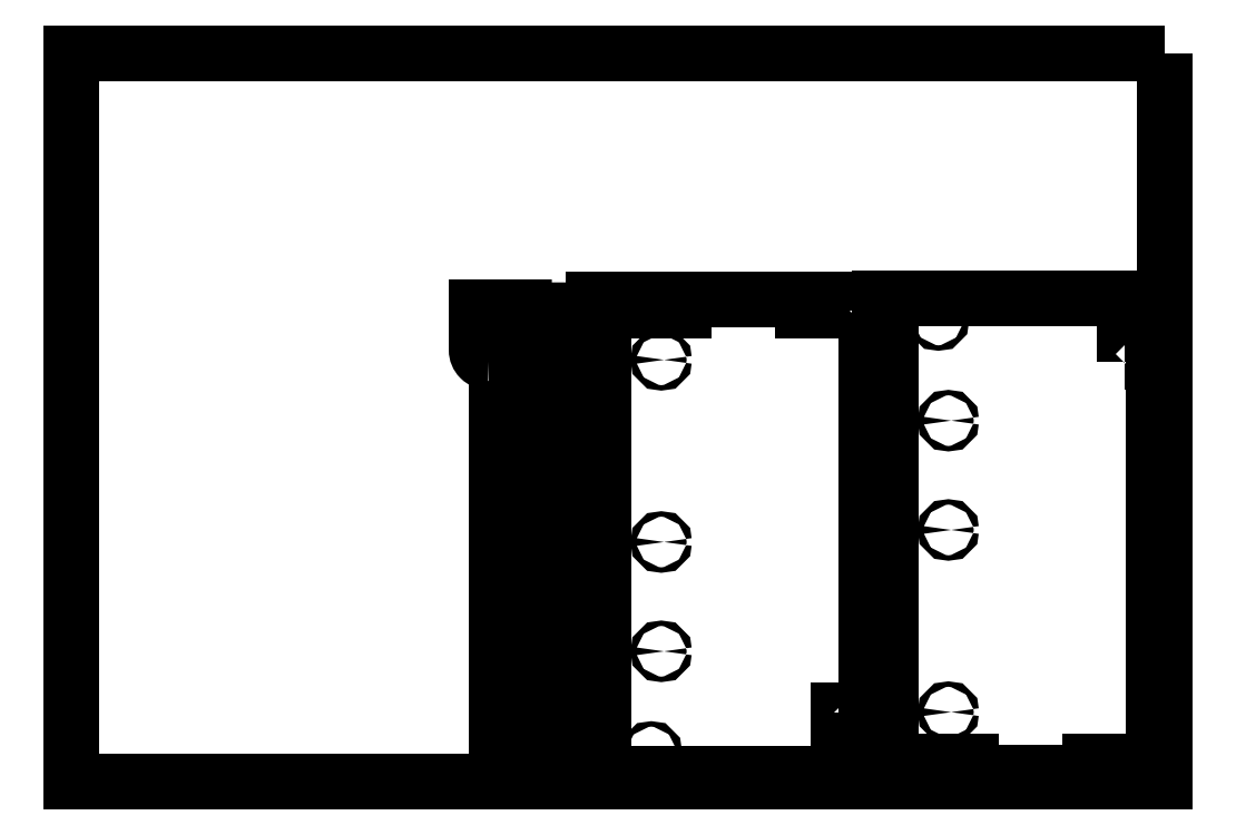
<metadata>
{"format":"dxf","ext":"dxf","renderer":"ezdxf+matplotlib","layout":"modelspace","background":"white","min_lineweight":24,"dpi":150}
</metadata>
<code>
0
SECTION
2
ENTITIES
0
LWPOLYLINE
8
0
90
4
70
1
43
0
10
0
20
425
10
0
20
25
10
-600
20
25
10
-600
20
425
0
CIRCLE
8
0
10
-276.2
20
156.7
30
0
40
1.5
0
CIRCLE
8
0
10
-276.2
20
96.65
30
0
40
1.5
0
CIRCLE
8
0
10
-276.2
20
256.7
30
0
40
1.5
0
CIRCLE
8
0
10
-281.7
20
41.4
30
0
40
1.5
0
LWPOLYLINE
8
0
90
4
70
1
43
0
10
-173.2
20
39.15
10
-173.2
20
47.49
10
-179.2
20
47.49
10
-179.2
20
39.15
0
LWPOLYLINE
8
0
90
4
70
1
43
0
10
-179.2
20
55.82
10
-173.2
20
55.82
10
-173.2
20
64.15
10
-179.2
20
64.15
0
LWPOLYLINE
8
0
90
56
70
1
43
0
10
-173.7
20
283.7
10
-173.7
20
289.7
10
-163.7
20
289.7
10
-163.7
20
29.65
10
-313.7
20
29.65
10
-313.7
20
43.34
10
-307.7
20
43.34
10
-307.7
20
57.02
10
-313.7
20
57.02
10
-313.7
20
70.71
10
-307.7
20
70.71
10
-307.7
20
84.39
10
-313.7
20
84.39
10
-313.7
20
98.08
10
-307.7
20
98.08
10
-307.7
20
111.8
10
-313.7
20
111.8
10
-313.7
20
125.4
10
-307.7
20
125.4
10
-307.7
20
139.1
10
-313.7
20
139.1
10
-313.7
20
152.8
10
-307.7
20
152.8
10
-307.7
20
166.5
10
-313.7
20
166.5
10
-313.7
20
180.2
10
-307.7
20
180.2
10
-307.7
20
193.9
10
-313.7
20
193.9
10
-313.7
20
207.5
10
-307.7
20
207.5
10
-307.7
20
221.2
10
-313.7
20
221.2
10
-313.7
20
234.9
10
-307.7
20
234.9
10
-307.7
20
248.6
10
-313.7
20
248.6
10
-313.7
20
262.3
10
-307.7
20
262.3
10
-307.7
20
276
10
-313.7
20
276
10
-313.7
20
289.7
10
-307.7
20
289.7
10
-307.7
20
283.7
10
-293.1
20
283.7
10
-293.1
20
289.7
10
-278.4
20
289.7
10
-278.4
20
283.7
10
-263.7
20
283.7
10
-263.7
20
289.7
10
-198.7
20
289.7
10
-198.7
20
283.7
10
-190.4
20
283.7
10
-190.4
20
289.7
10
-182.1
20
289.7
10
-182.1
20
283.7
0
CIRCLE
8
0
10
-118.7
20
163.3
30
0
40
1.5
0
CIRCLE
8
0
10
-118.7
20
223.3
30
0
40
1.5
0
CIRCLE
8
0
10
-118.7
20
63.27
30
0
40
1.5
0
CIRCLE
8
0
10
-124.2
20
278.5
30
0
40
1.5
0
LWPOLYLINE
8
0
90
4
70
1
43
0
10
-21.66
20
272.4
10
-15.66
20
272.4
10
-15.66
20
280.8
10
-21.66
20
280.8
0
LWPOLYLINE
8
0
90
4
70
1
43
0
10
-21.66
20
255.8
10
-15.66
20
255.8
10
-15.66
20
264.1
10
-21.66
20
264.1
0
LWPOLYLINE
8
0
90
56
70
1
43
0
10
-16.16
20
30.27
10
-16.16
20
36.27
10
-24.49
20
36.27
10
-24.49
20
30.27
10
-32.83
20
30.27
10
-32.83
20
36.27
10
-41.16
20
36.27
10
-41.16
20
30.27
10
-106.2
20
30.27
10
-106.2
20
36.27
10
-120.8
20
36.27
10
-120.8
20
30.27
10
-135.5
20
30.27
10
-135.5
20
36.27
10
-150.2
20
36.27
10
-150.2
20
30.27
10
-156.2
20
30.27
10
-156.2
20
43.95
10
-150.2
20
43.95
10
-150.2
20
57.64
10
-156.2
20
57.64
10
-156.2
20
71.32
10
-150.2
20
71.32
10
-150.2
20
85
10
-156.2
20
85
10
-156.2
20
98.69
10
-150.2
20
98.69
10
-150.2
20
112.4
10
-156.2
20
112.4
10
-156.2
20
126.1
10
-150.2
20
126.1
10
-150.2
20
139.7
10
-156.2
20
139.7
10
-156.2
20
153.4
10
-150.2
20
153.4
10
-150.2
20
167.1
10
-156.2
20
167.1
10
-156.2
20
180.8
10
-150.2
20
180.8
10
-150.2
20
194.5
10
-156.2
20
194.5
10
-156.2
20
208.2
10
-150.2
20
208.2
10
-150.2
20
221.8
10
-156.2
20
221.8
10
-156.2
20
235.5
10
-150.2
20
235.5
10
-150.2
20
249.2
10
-156.2
20
249.2
10
-156.2
20
262.9
10
-150.2
20
262.9
10
-150.2
20
276.6
10
-156.2
20
276.6
10
-156.2
20
290.3
10
-6.161
20
290.3
10
-6.161
20
30.27
0
CIRCLE
8
0
10
-328.5
20
156.9
30
0
40
1.5
0
CIRCLE
8
0
10
-328.5
20
96.87
30
0
40
1.5
0
CIRCLE
8
0
10
-328.5
20
256.9
30
0
40
1.5
0
CIRCLE
8
0
10
-334
20
41.62
30
0
40
1.5
0
LWPOLYLINE
8
0
90
7
70
1
43
0
10
-347
20
53.37
42
-0.4142
10
-340.5
20
59.87
10
-336
20
59.87
10
-336
20
283.9
10
-321
20
283.9
10
-321
20
29.87
10
-347
20
29.87
0
CIRCLE
8
0
10
-359.1
20
158.5
30
0
40
1.5
0
CIRCLE
8
0
10
-359.1
20
218.5
30
0
40
1.5
0
CIRCLE
8
0
10
-359.1
20
58.53
30
0
40
1.5
0
CIRCLE
8
0
10
-364.6
20
273.8
30
0
40
1.5
0
LWPOLYLINE
8
0
90
7
70
1
43
0
10
-371.1
20
255.5
42
-0.4142
10
-377.6
20
262
10
-377.6
20
285.5
10
-351.6
20
285.5
10
-351.6
20
31.53
10
-366.6
20
31.53
10
-366.6
20
255.5
0
ENDSEC
0
EOF

</code>
